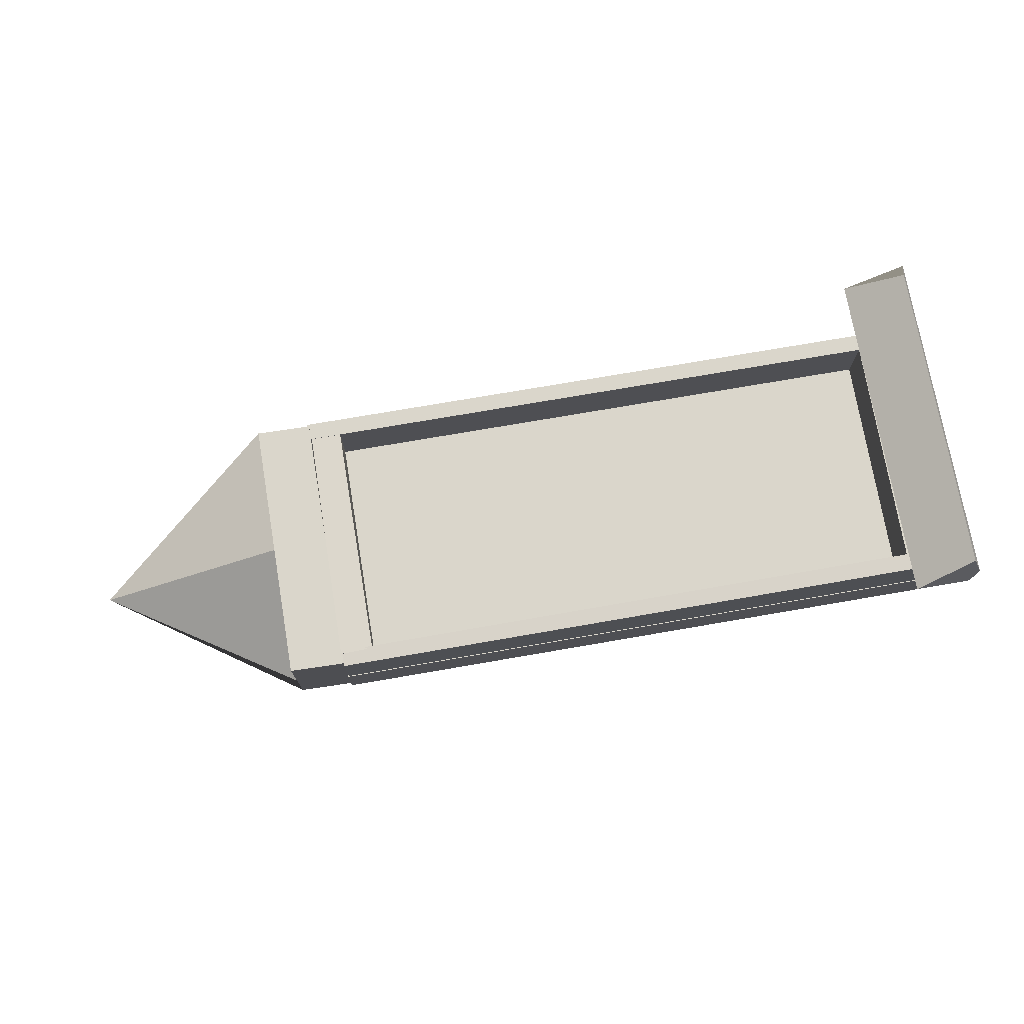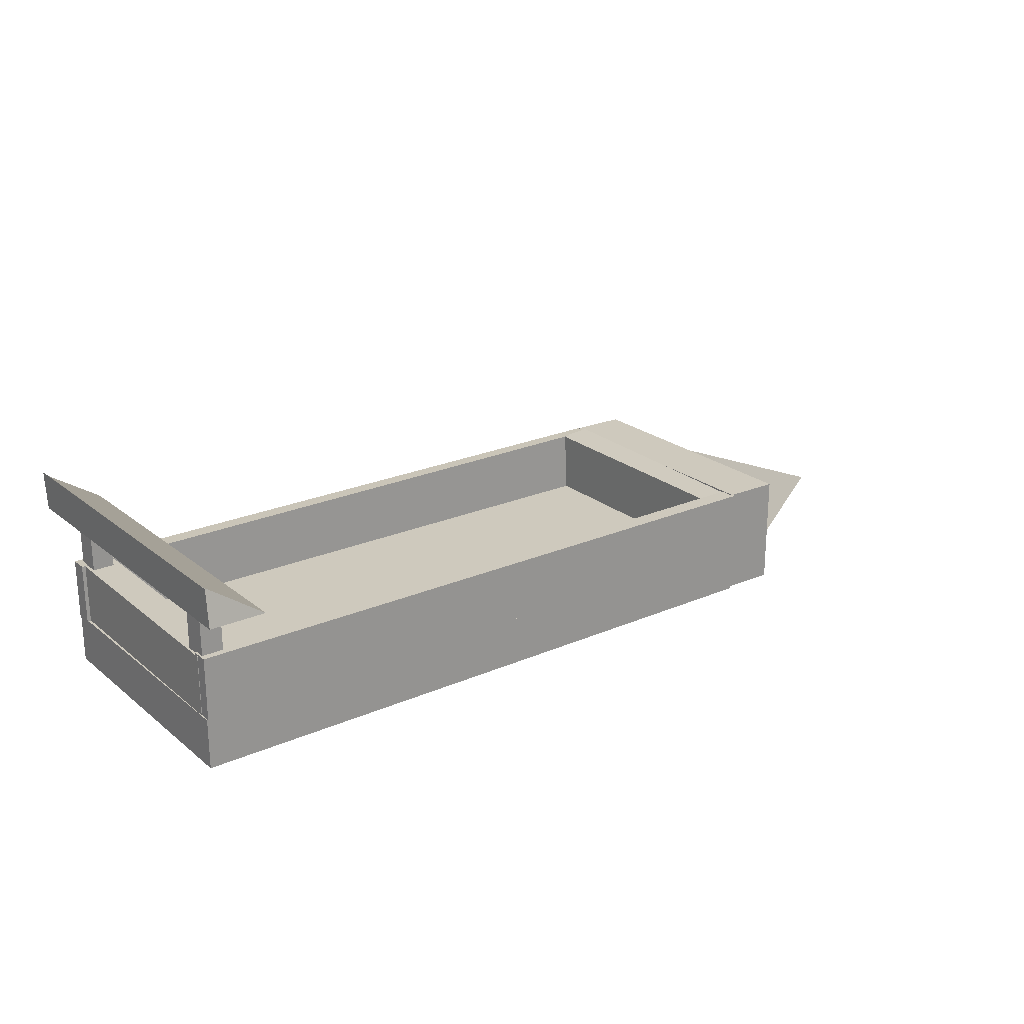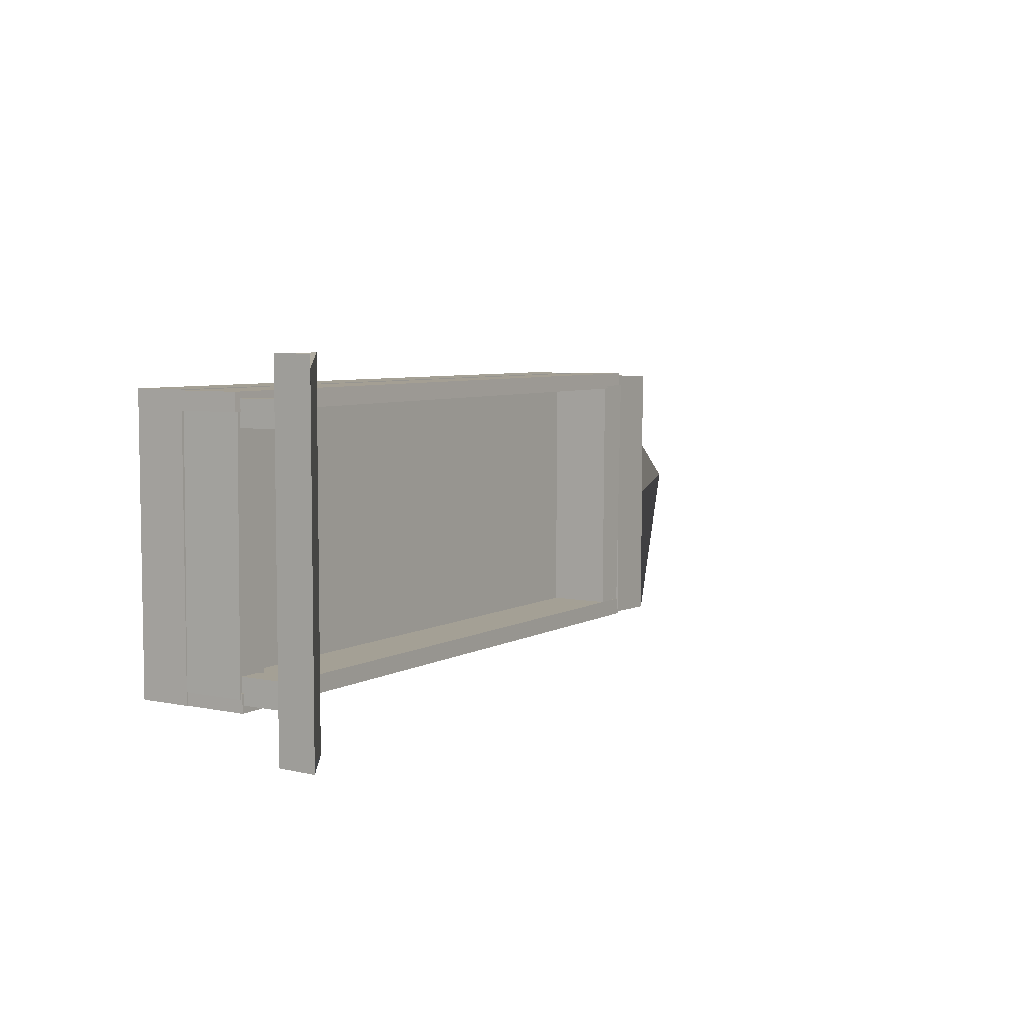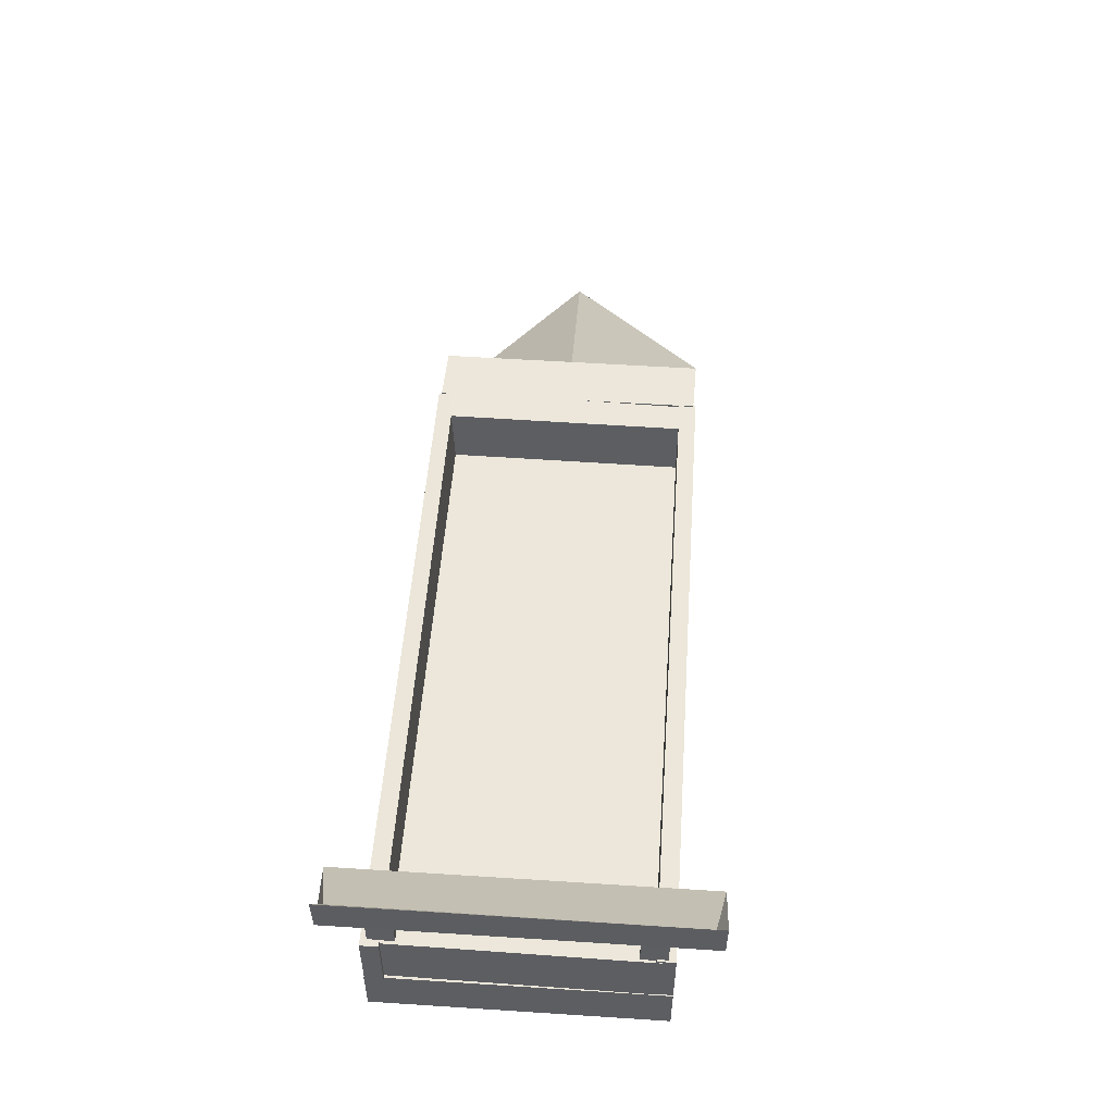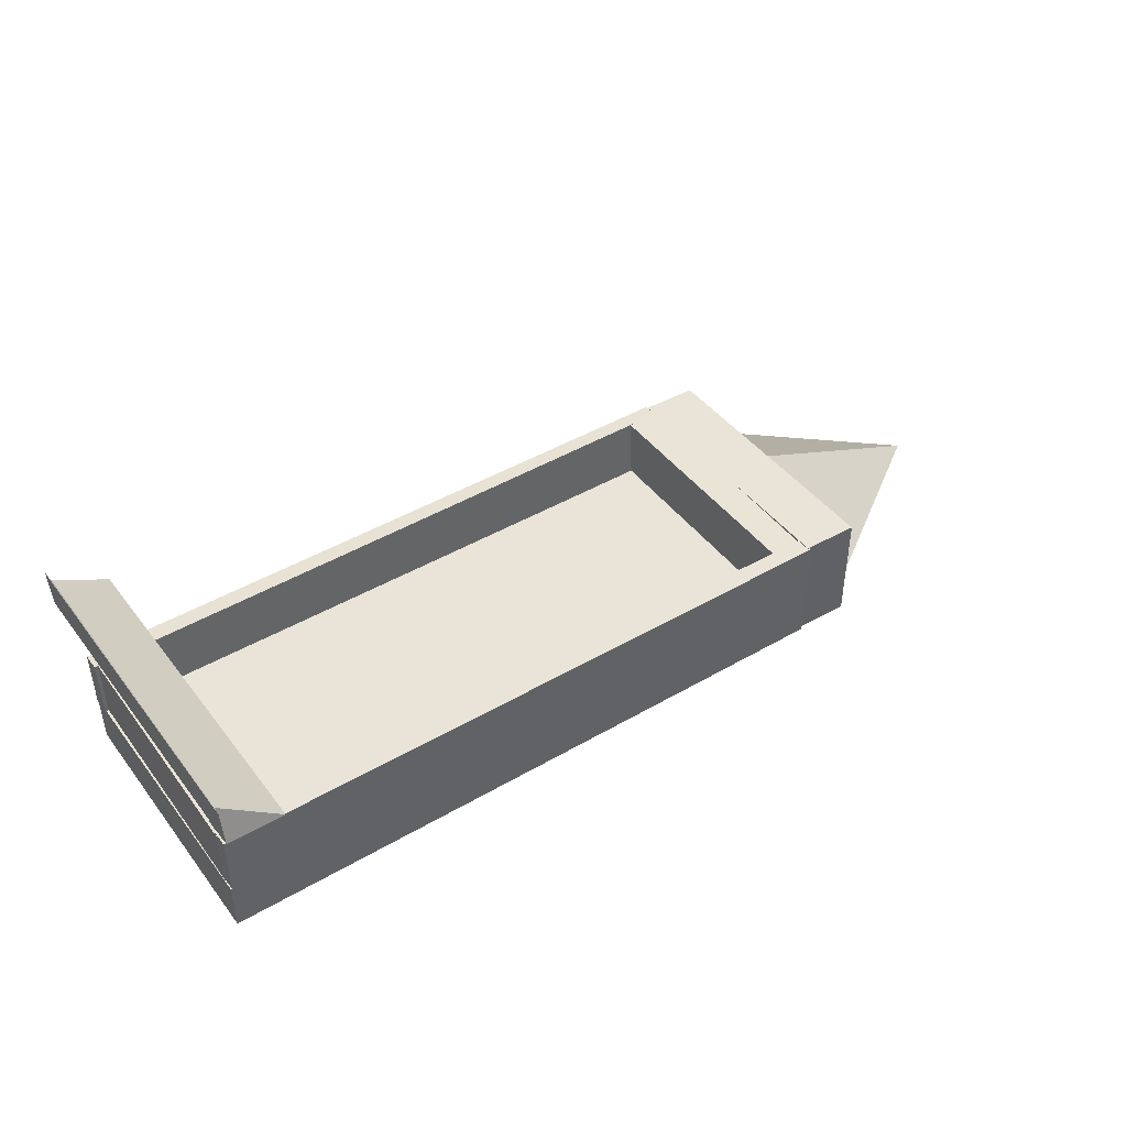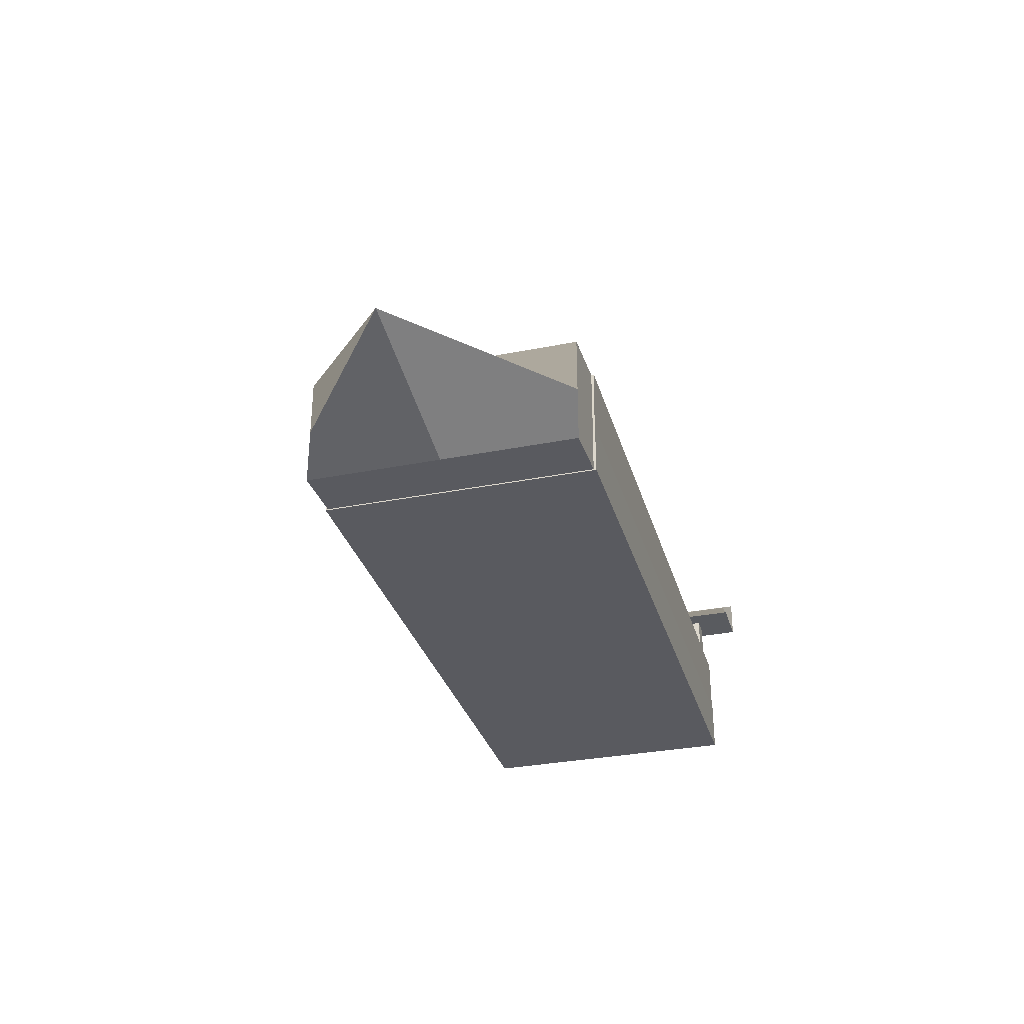
<metadata>
{"format":"obj","ext":"obj","renderer":"f3d","projection":"perspective","resolution":1024,"background":"white","views":[{"elev":73.9,"azim":-9.8,"up":"+Y"},{"elev":22.6,"azim":143.2,"up":"+Y"},{"elev":5.8,"azim":122.5,"up":"+Z"},{"elev":51.4,"azim":94.0,"up":"+Y"},{"elev":43.4,"azim":145.4,"up":"+Y"},{"elev":-31.9,"azim":-74.5,"up":"+Y"}]}
</metadata>
<code>
o boats_boat
v -9.497 0.09034 3.743
v -9.497 1.468 3.743
v -9.497 0.09034 -3.794
v -9.497 1.468 -3.794
v 8.459 0.09034 3.743
v 8.459 1.468 3.743
v 8.459 0.09034 -3.794
v 8.459 1.468 -3.794
v -9.513 1.468 -3.796
v -9.513 3.175 -3.796
v 8.428 1.468 -3.796
v 8.428 3.175 -3.796
v -9.513 1.468 -3.324
v -9.513 3.175 -3.324
v 8.428 1.468 -3.324
v 8.428 3.175 -3.324
v -9.513 1.468 -3.796
v -9.513 3.175 -3.796
v 8.428 1.468 -3.796
v 8.428 3.175 -3.796
v -9.513 1.468 -3.324
v -9.513 3.175 -3.324
v 8.428 1.468 -3.324
v 8.428 3.175 -3.324
v -9.454 1.432 3.25
v -9.468 3.21 3.307
v 8.486 1.432 3.25
v 8.486 3.139 3.25
v -9.454 1.432 3.722
v -9.471 3.172 3.754
v 8.486 1.432 3.722
v 8.486 3.139 3.722
v -8.647 6.636 1.91
v 7.521 1.415 3.337
v 7.521 3.121 3.337
v 7.575 1.415 -3.471
v 7.575 3.121 -3.471
v 8.387 1.415 3.338
v 8.387 3.121 3.338
v 8.441 1.415 -3.47
v 8.441 3.121 -3.47
v -9.475 1.453 3.328
v -9.495 3.241 3.396
v -9.421 1.453 -3.481
v -9.421 3.159 -3.481
v -8.609 1.453 3.329
v -8.575 3.197 3.367
v -8.555 1.453 -3.48
v -8.555 3.159 -3.48
v -9.448 3.194 -3.732
v -10.99 3.194 -3.769
v -9.468 3.194 3.675
v -11.01 3.194 3.638
v -9.448 0.1221 -3.732
v -10.99 0.1221 -3.769
v -9.468 0.1221 3.675
v -11.01 0.1221 3.638
v -9.458 3.194 -0.02863
v -11 3.194 -0.06569
v -9.458 0.1221 -0.02863
v -11 0.1221 -0.06569
v -9.468 1.658 3.675
v -11.01 1.658 3.638
v -9.448 1.658 -3.732
v -10.99 1.658 -3.769
v -16.42 0.9533 0.0186
v -9.458 1.658 -0.02863
v 7.719 3.012 2.882
v 7.722 4.506 2.882
v 8.302 3.008 2.882
v 8.305 4.502 2.882
v 7.719 3.012 3.563
v 7.722 4.506 3.563
v 8.302 3.008 3.563
v 8.305 4.502 3.563
v 7.79 3.066 -3.61
v 7.793 4.559 -3.61
v 8.373 3.061 -3.61
v 8.376 4.555 -3.61
v 7.79 3.066 -2.929
v 7.793 4.559 -2.929
v 8.373 3.061 -2.929
v 8.376 4.555 -2.929
v 7.198 4.505 -4.861
v 8.753 5.546 -4.589
v 8.724 4.503 -4.861
v 8.774 5.582 -4.861
v 7.198 4.505 4.617
v 8.736 5.553 4.299
v 8.724 4.503 4.617
v 8.774 5.582 4.617
f 1 2 4 3
f 3 4 8 7
f 7 8 6 5
f 5 6 2 1
f 3 7 5 1
f 8 4 2 6
f 9 10 12 11
f 11 12 16 15
f 15 16 14 13
f 13 14 10 9
f 11 15 13 9
f 16 12 10 14
f 17 18 20 19
f 19 20 24 23
f 23 24 22 21
f 21 22 18 17
f 19 23 21 17
f 24 20 18 22
f 25 26 28 27
f 27 28 32 31
f 31 32 30 29
f 29 30 26 25
f 27 31 29 25
f 32 28 26 30
f 34 35 37 36
f 36 37 41 40
f 40 41 39 38
f 38 39 35 34
f 36 40 38 34
f 41 37 35 39
f 42 43 45 44
f 44 45 49 48
f 48 49 47 46
f 46 47 43 42
f 44 48 46 42
f 49 45 43 47
f 58 59 53 52
f 62 63 57 56
f 60 61 55 54
f 64 65 51 50
f 67 60 54 64
f 66 59 51 65
f 63 53 59 66
f 62 56 60 67
f 56 57 61 60
f 50 51 59 58
f 52 62 67 58
f 57 63 66 61
f 61 66 65 55
f 58 67 64 50
f 54 55 65 64
f 52 53 63 62
f 68 69 71 70
f 70 71 75 74
f 74 75 73 72
f 72 73 69 68
f 70 74 72 68
f 75 71 69 73
f 76 77 79 78
f 78 79 83 82
f 82 83 81 80
f 80 81 77 76
f 78 82 80 76
f 83 79 77 81
f 84 85 87 86
f 86 87 91 90
f 90 91 89 88
f 88 89 85 84
f 86 90 88 84
f 91 87 85 89

</code>
